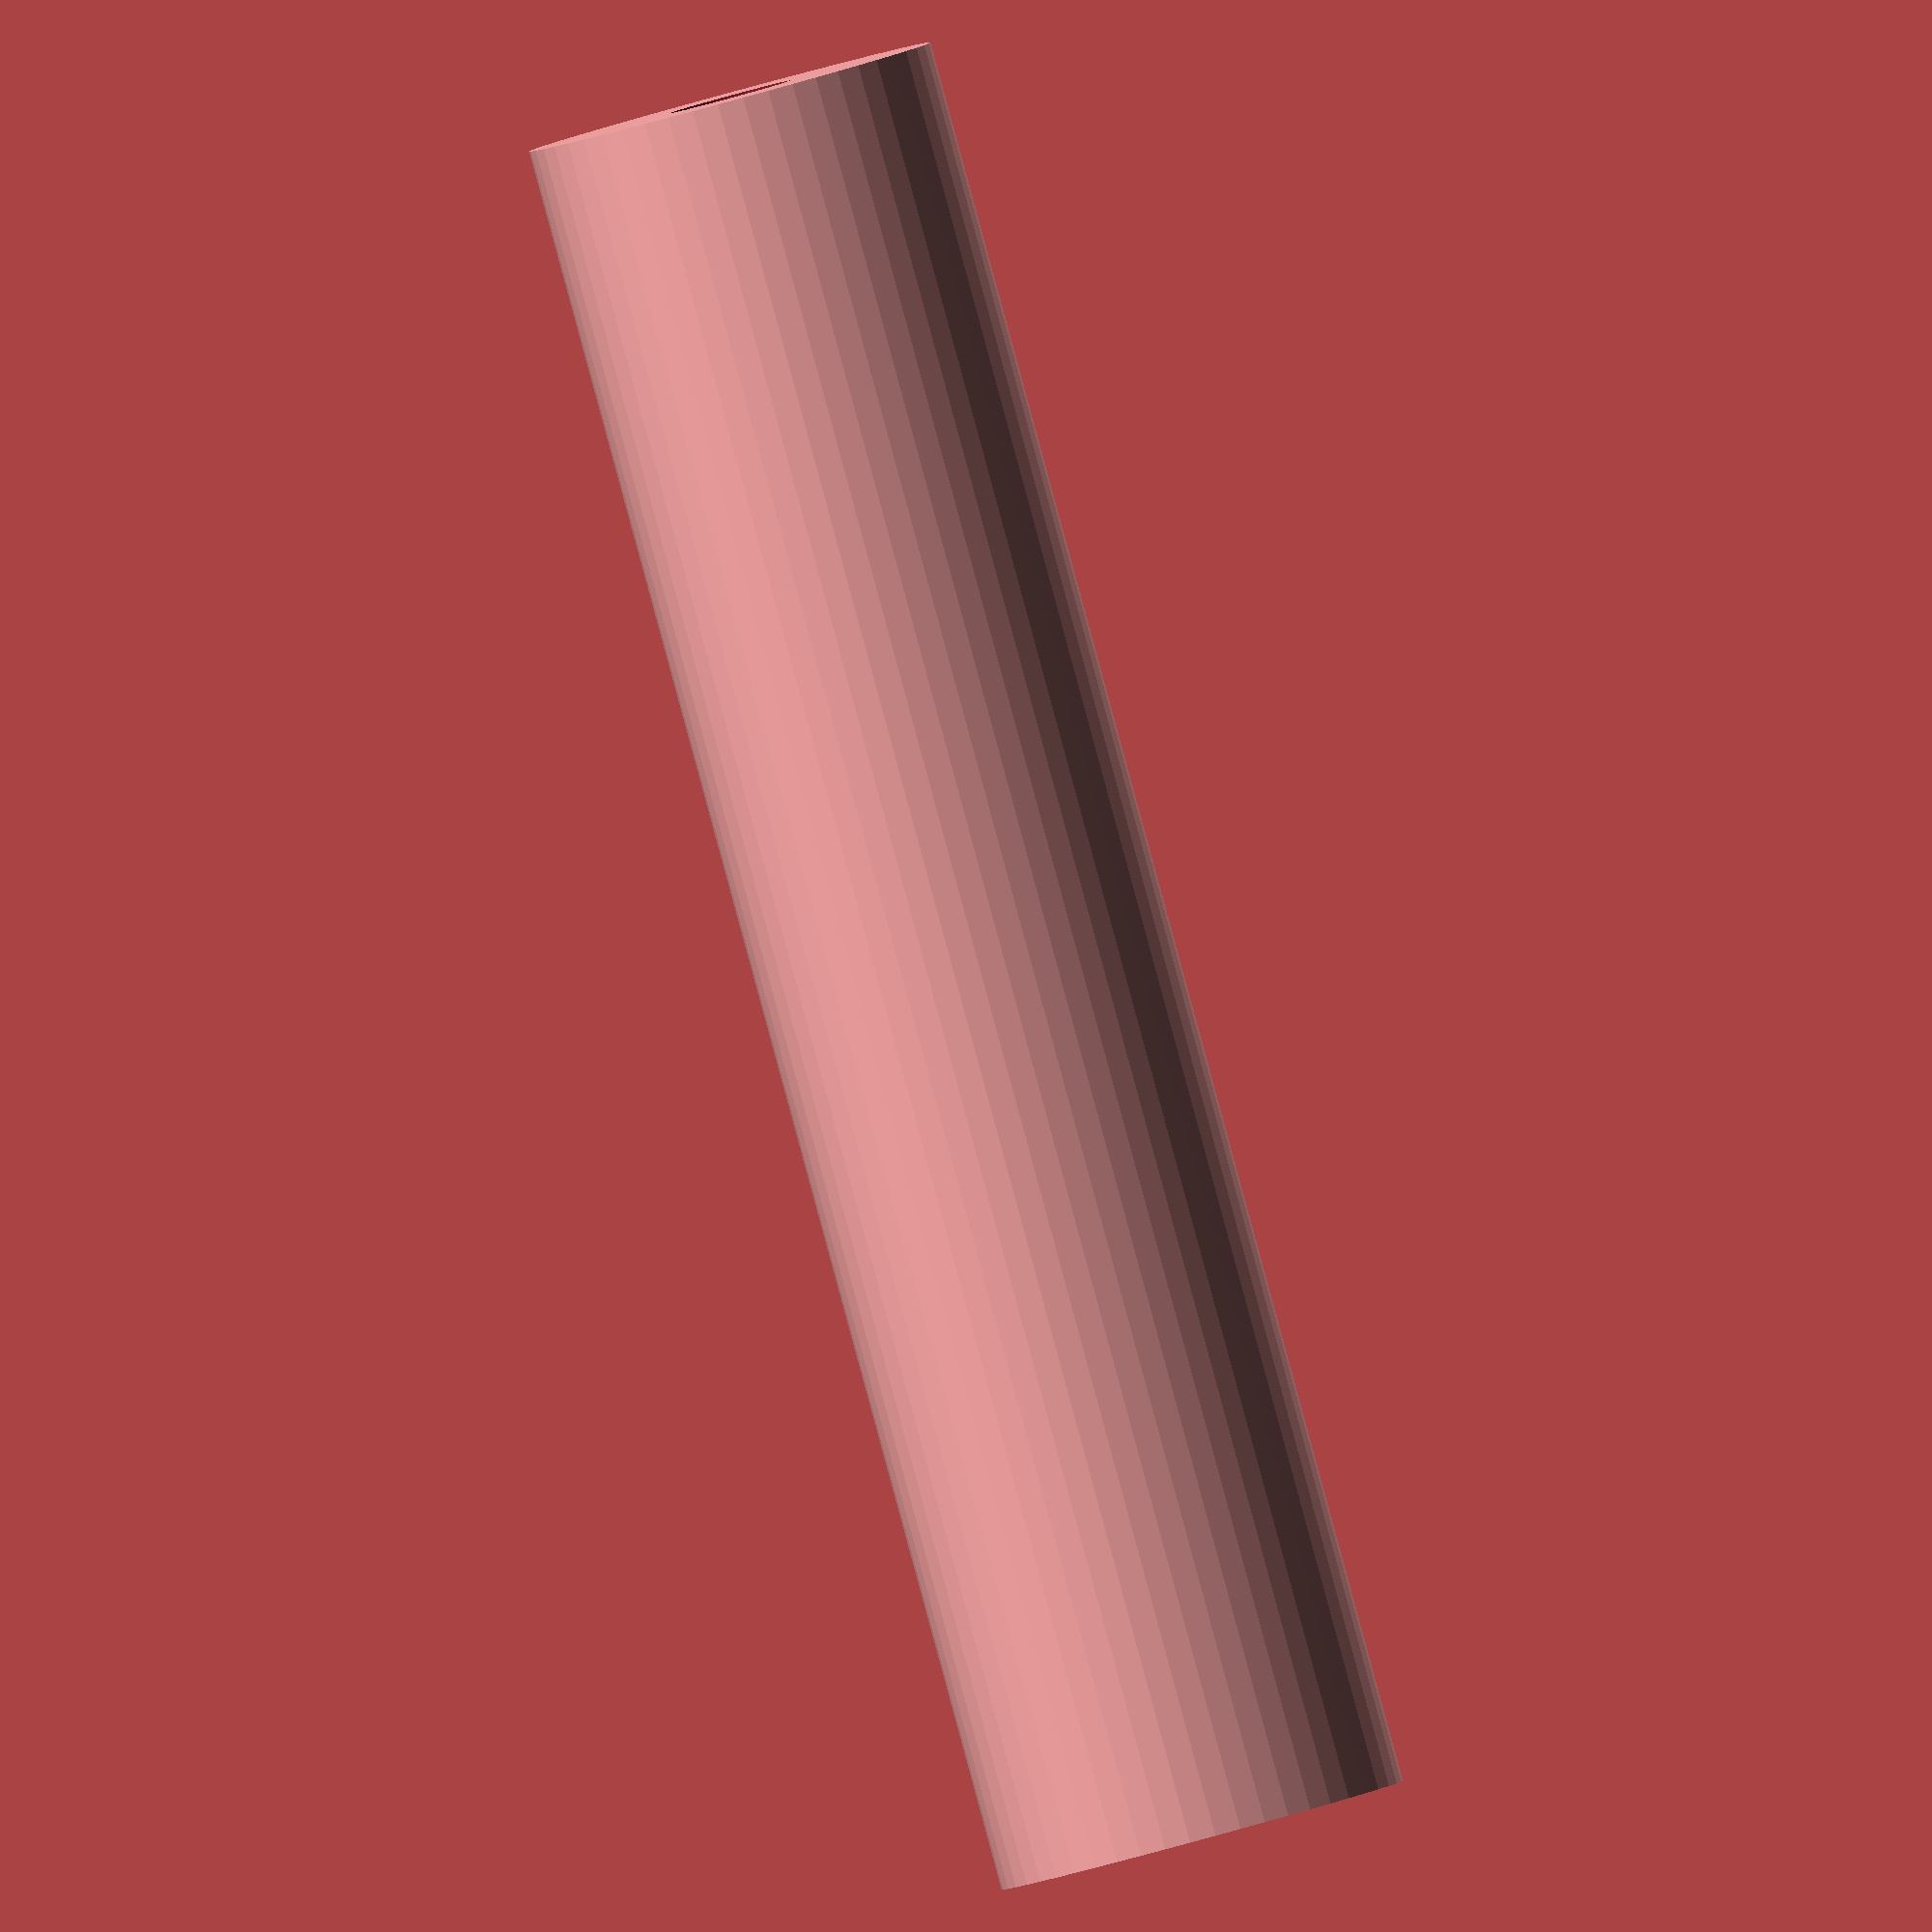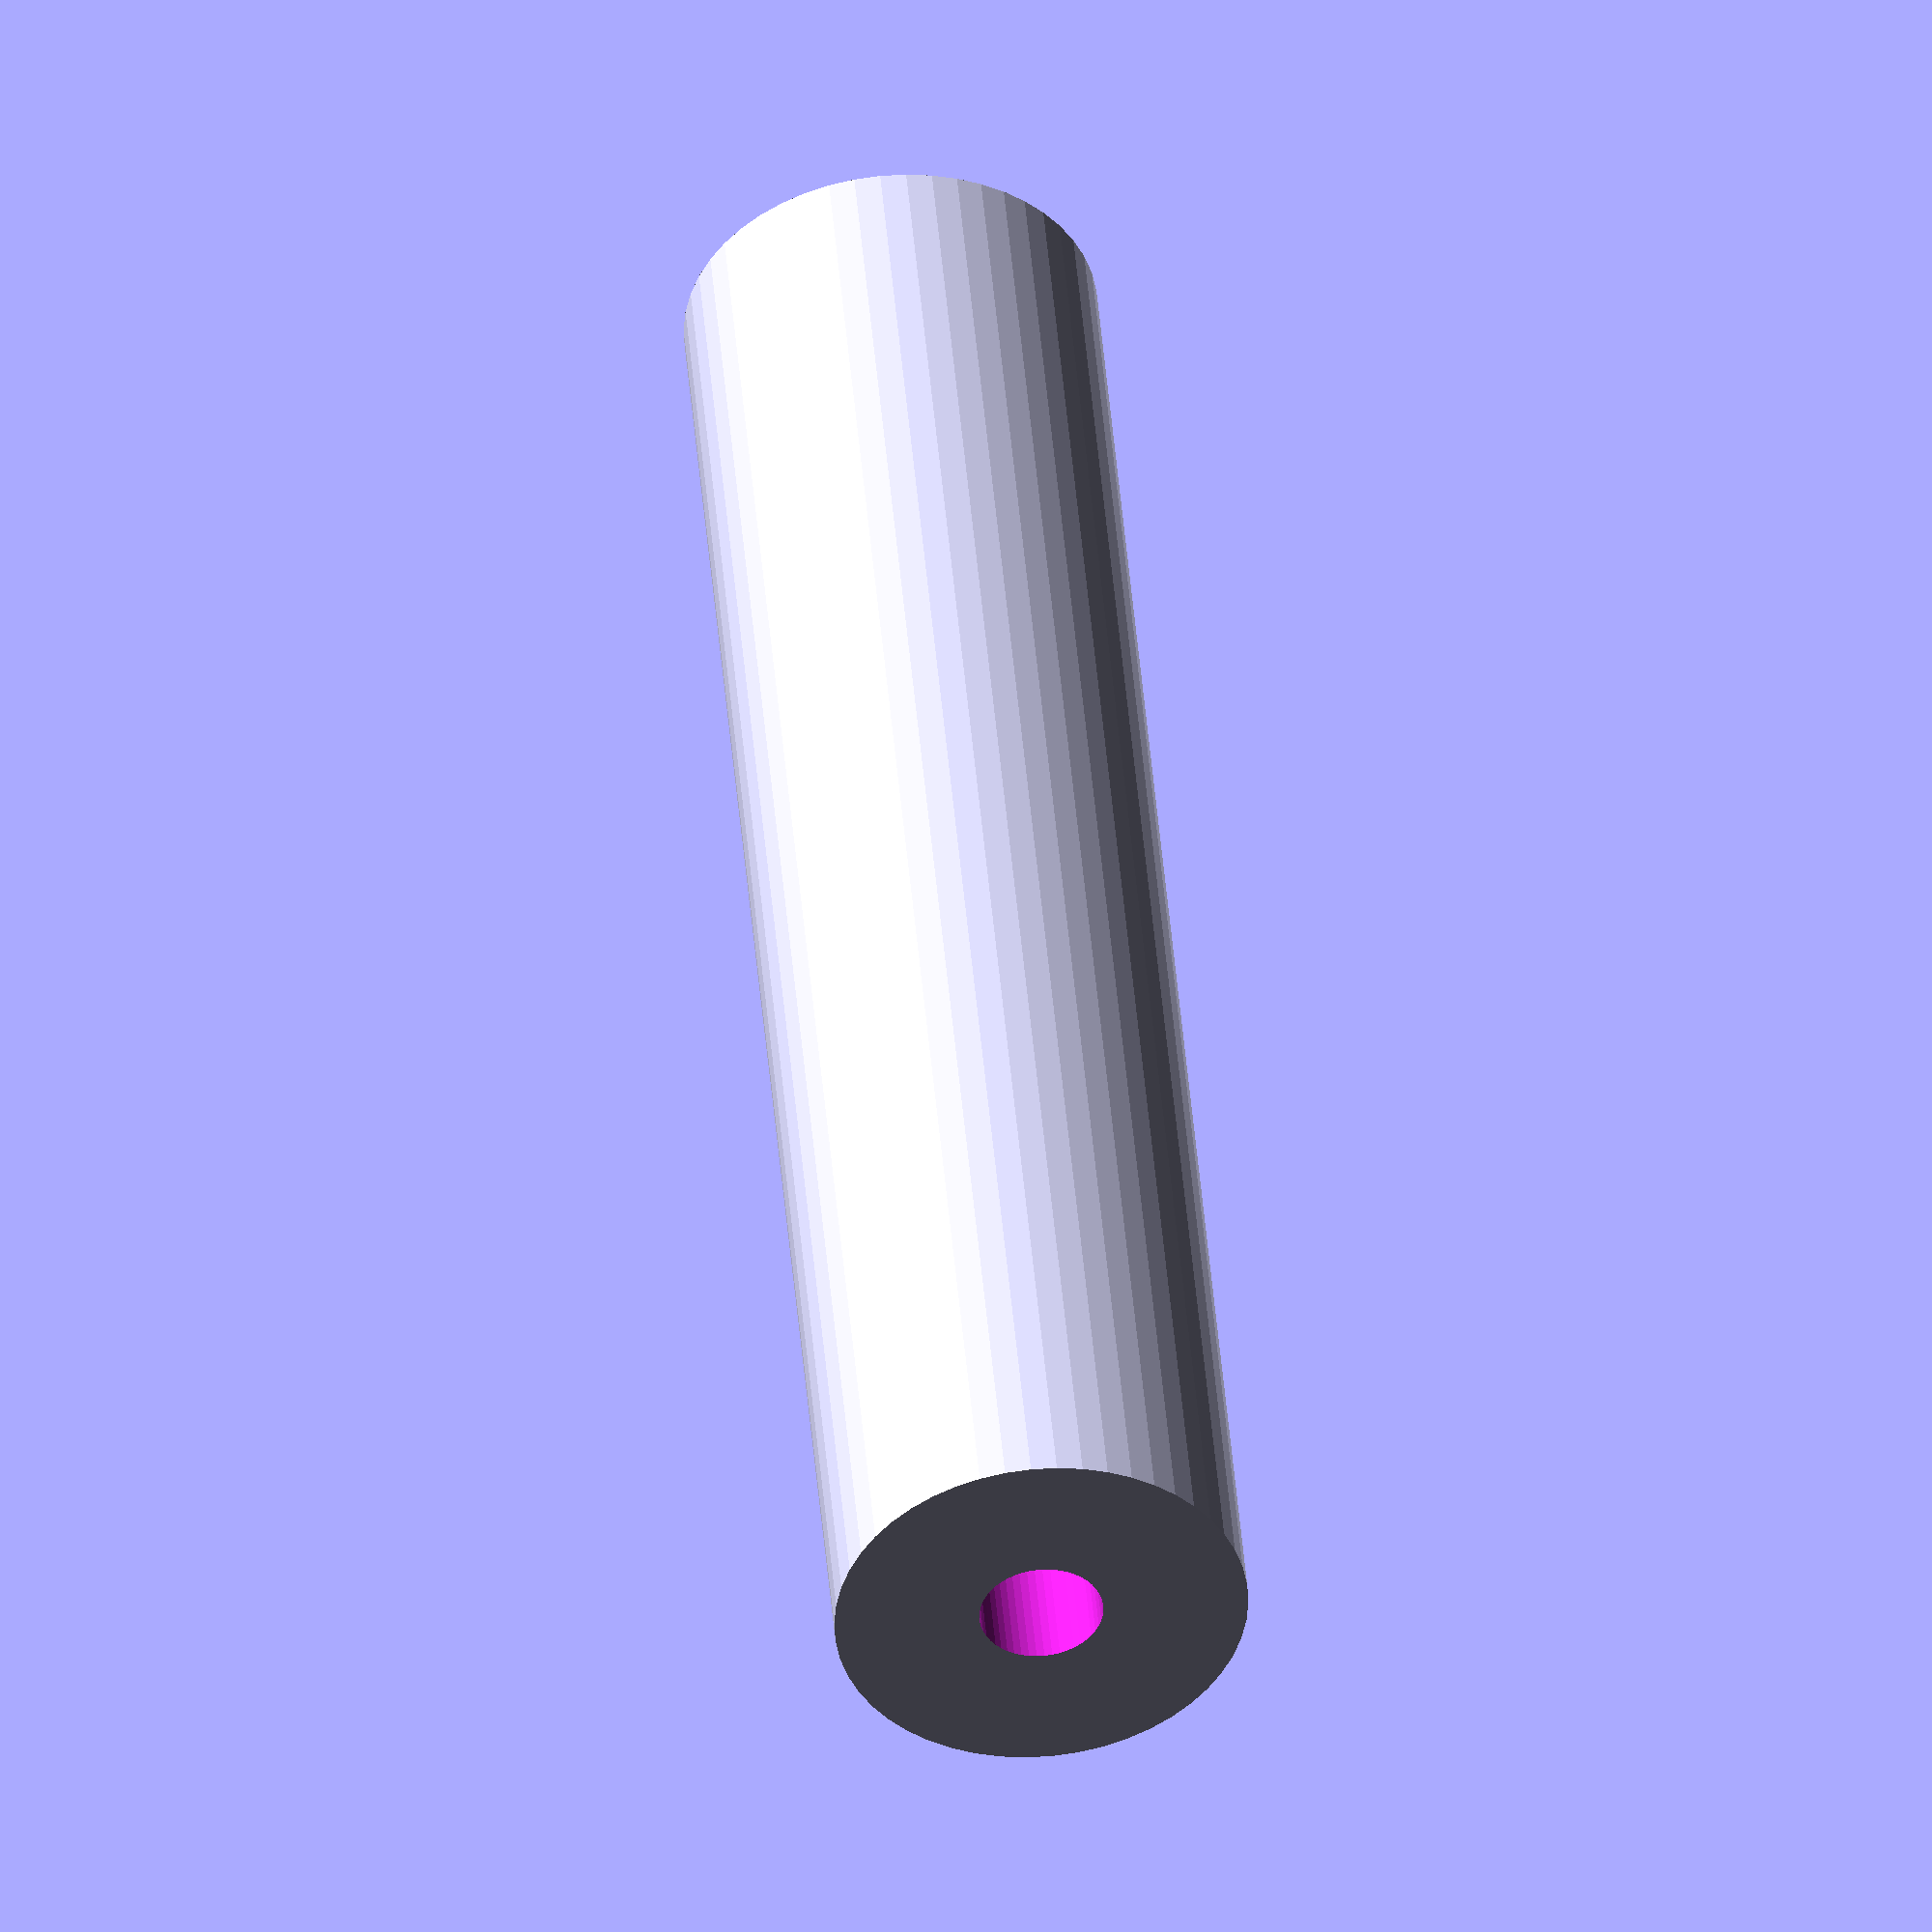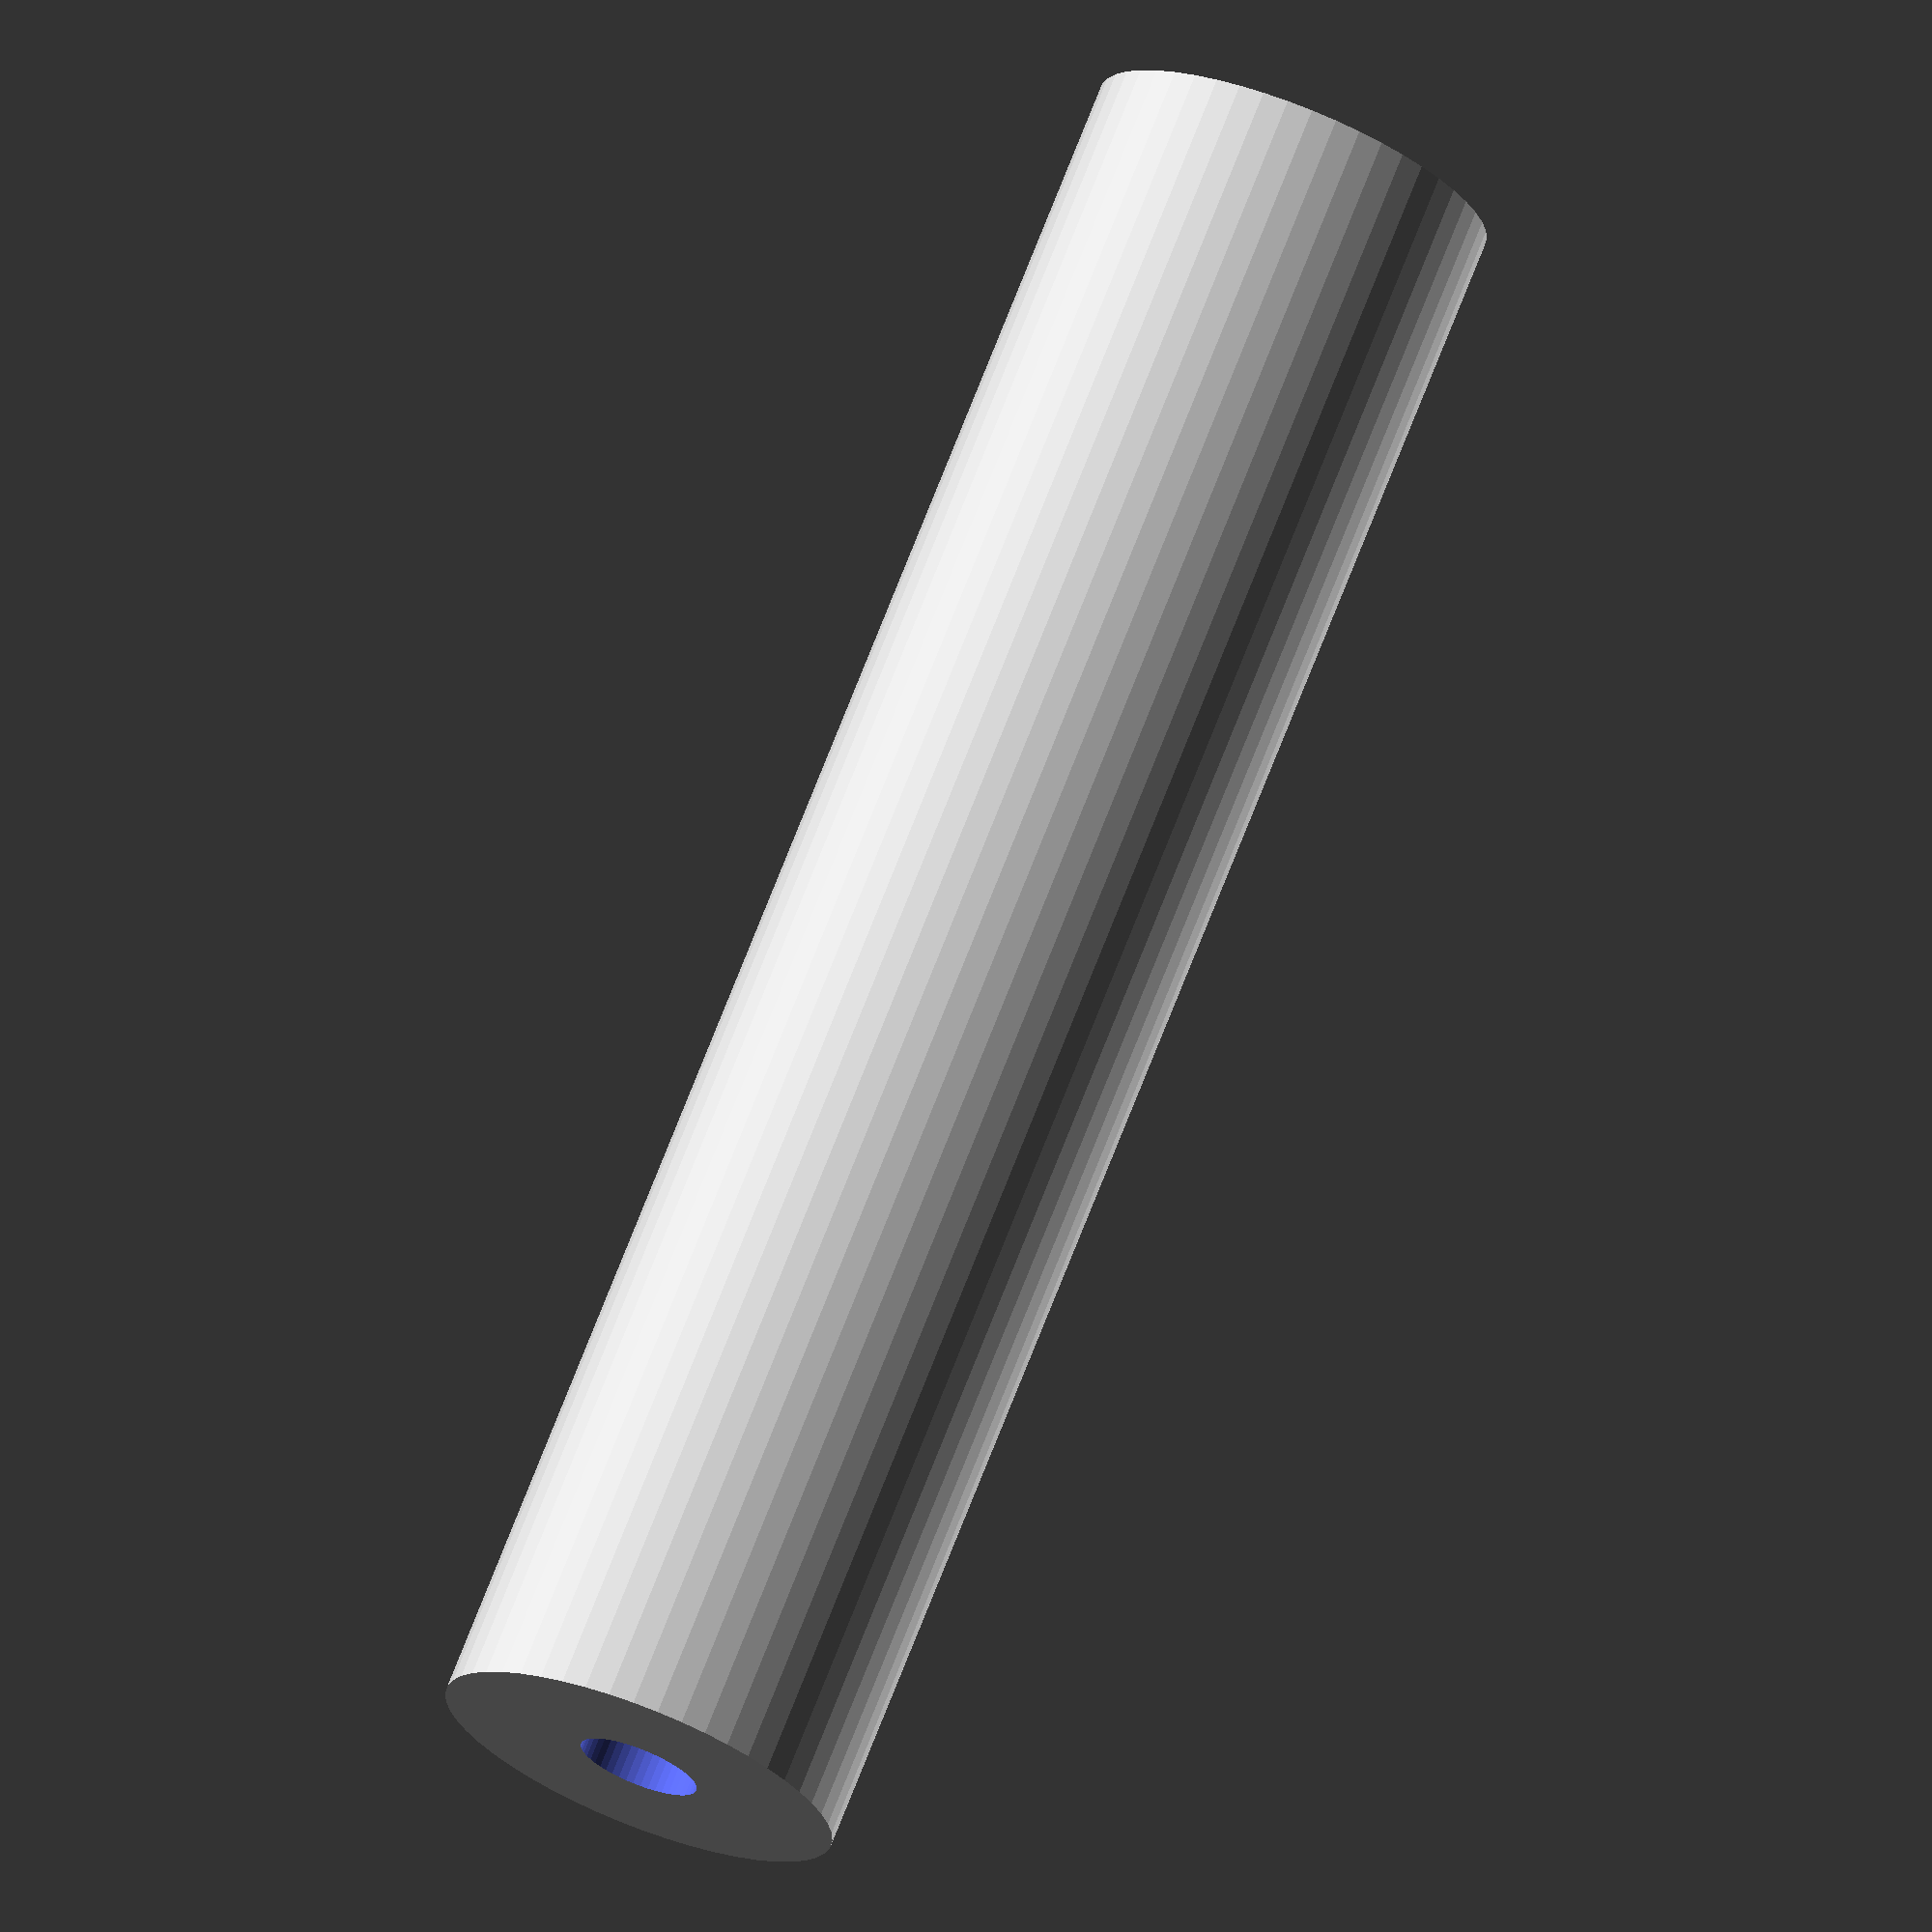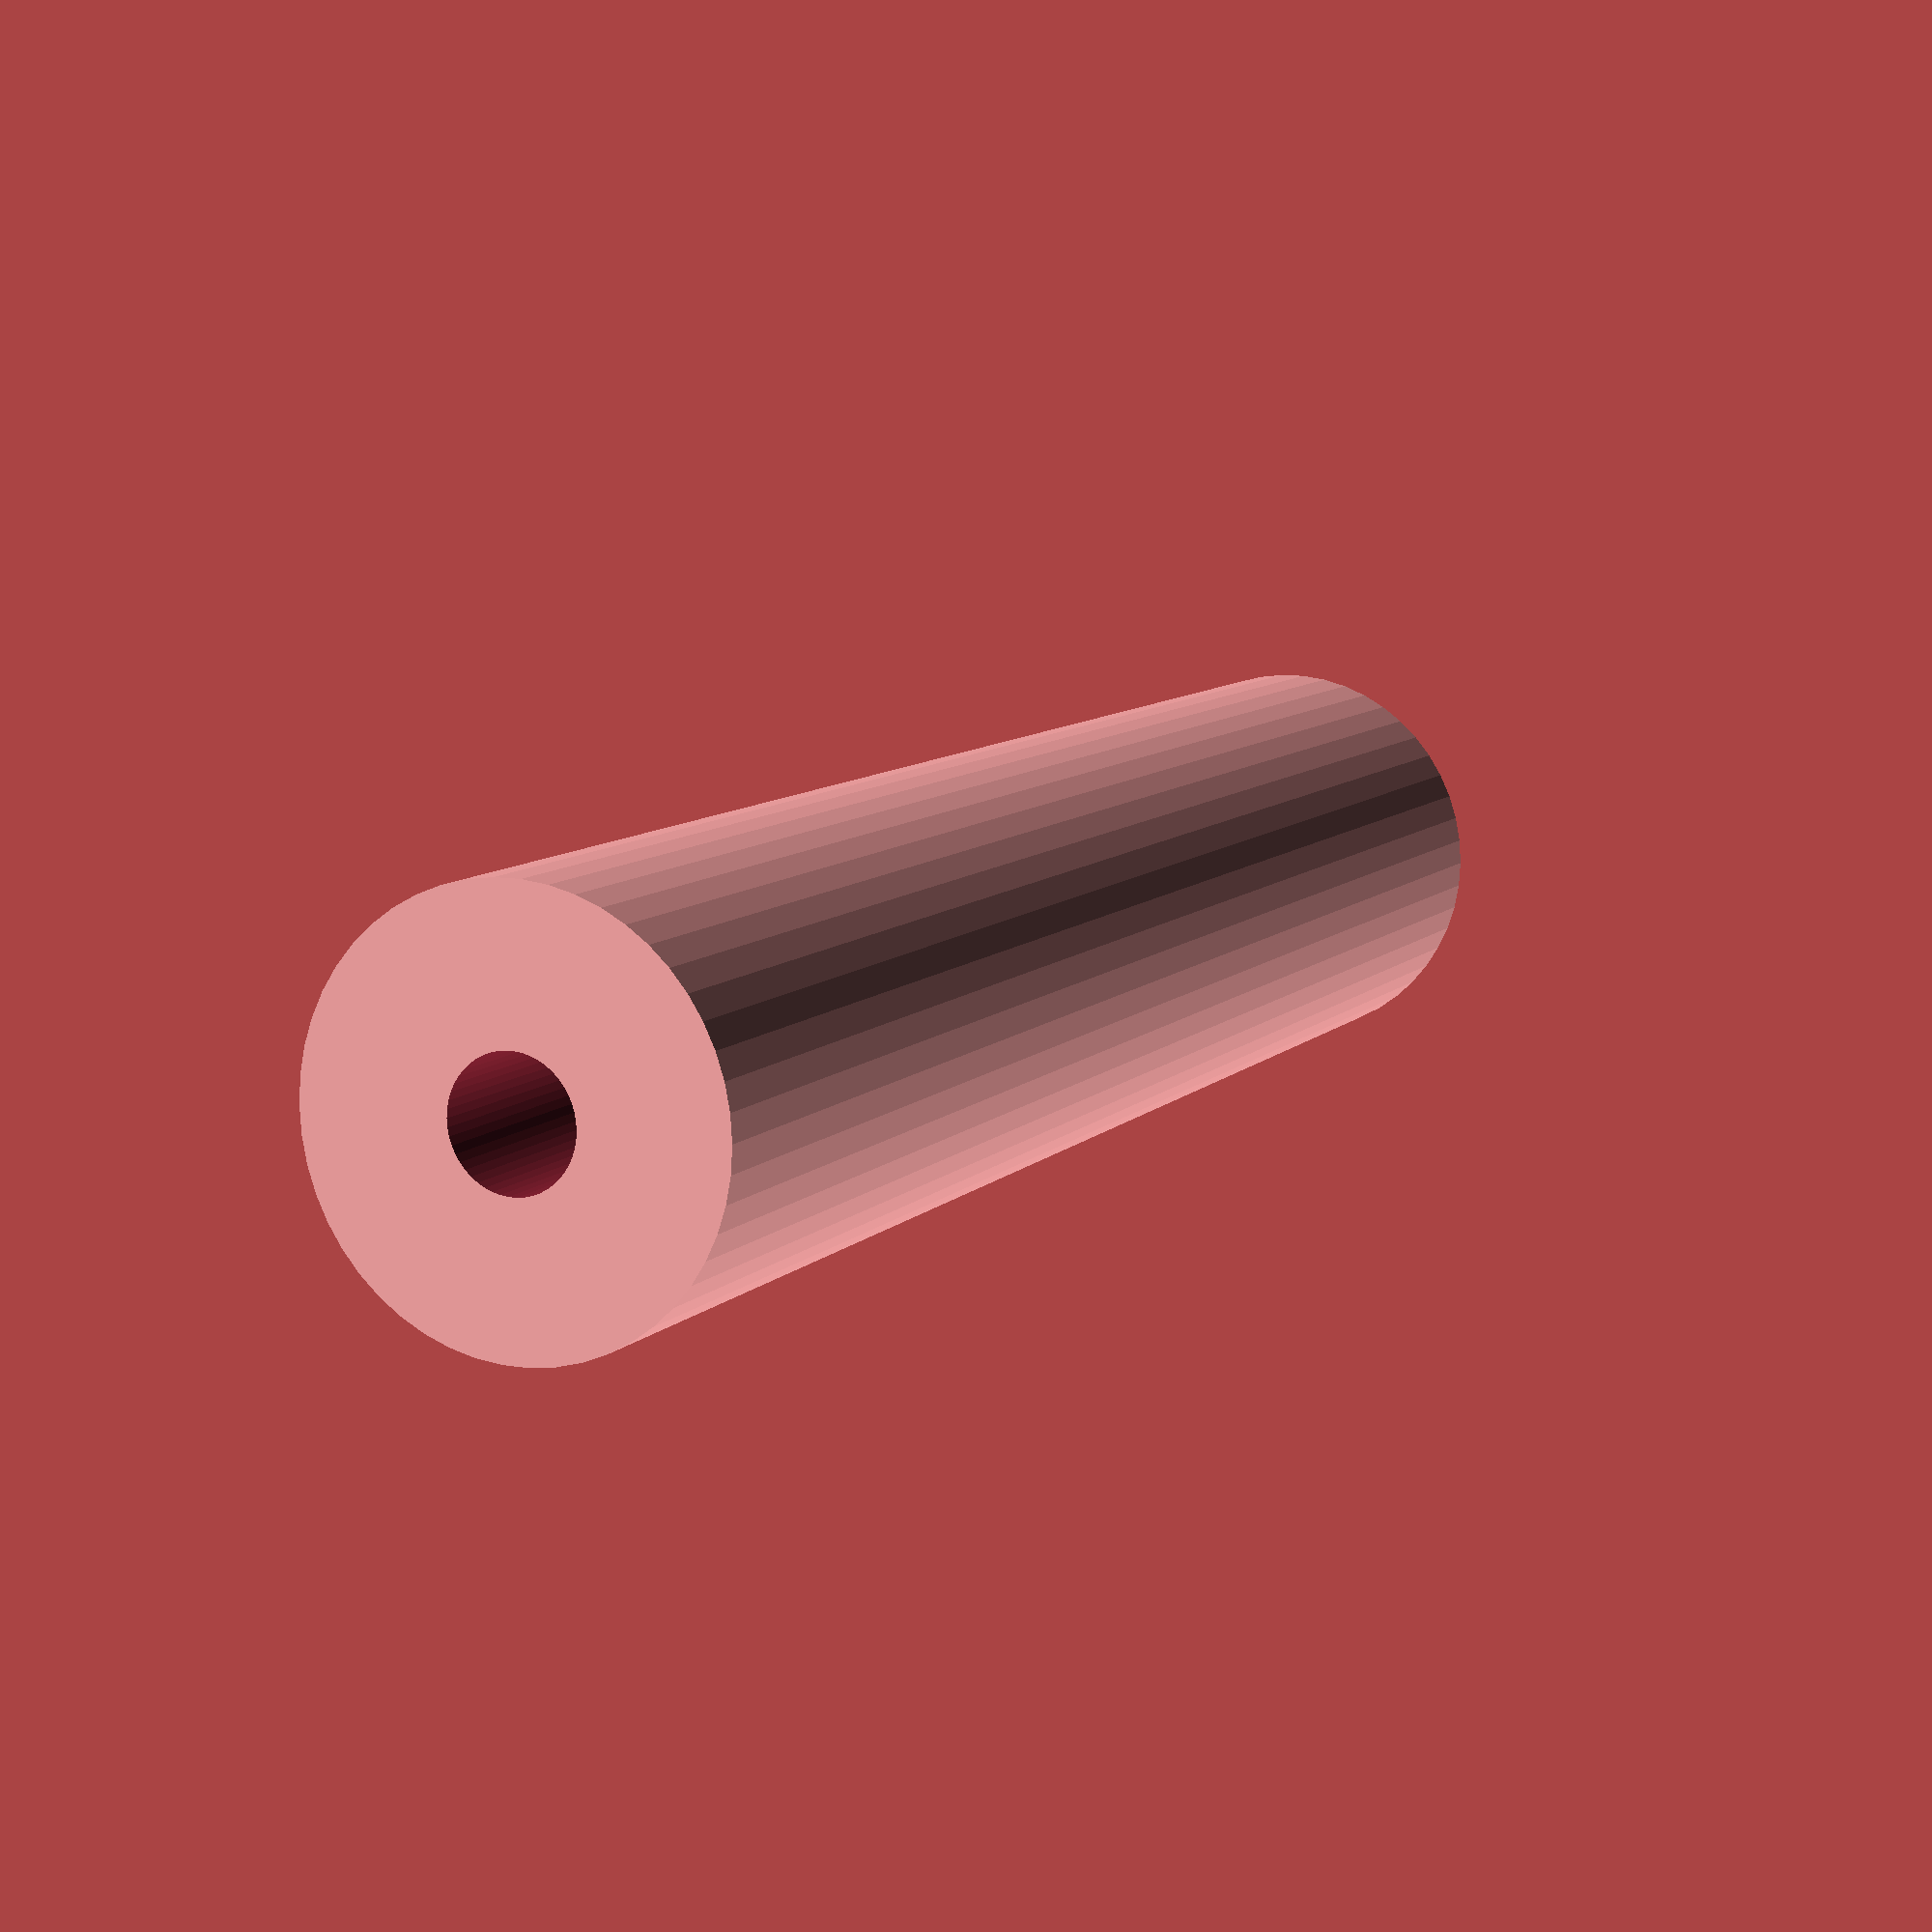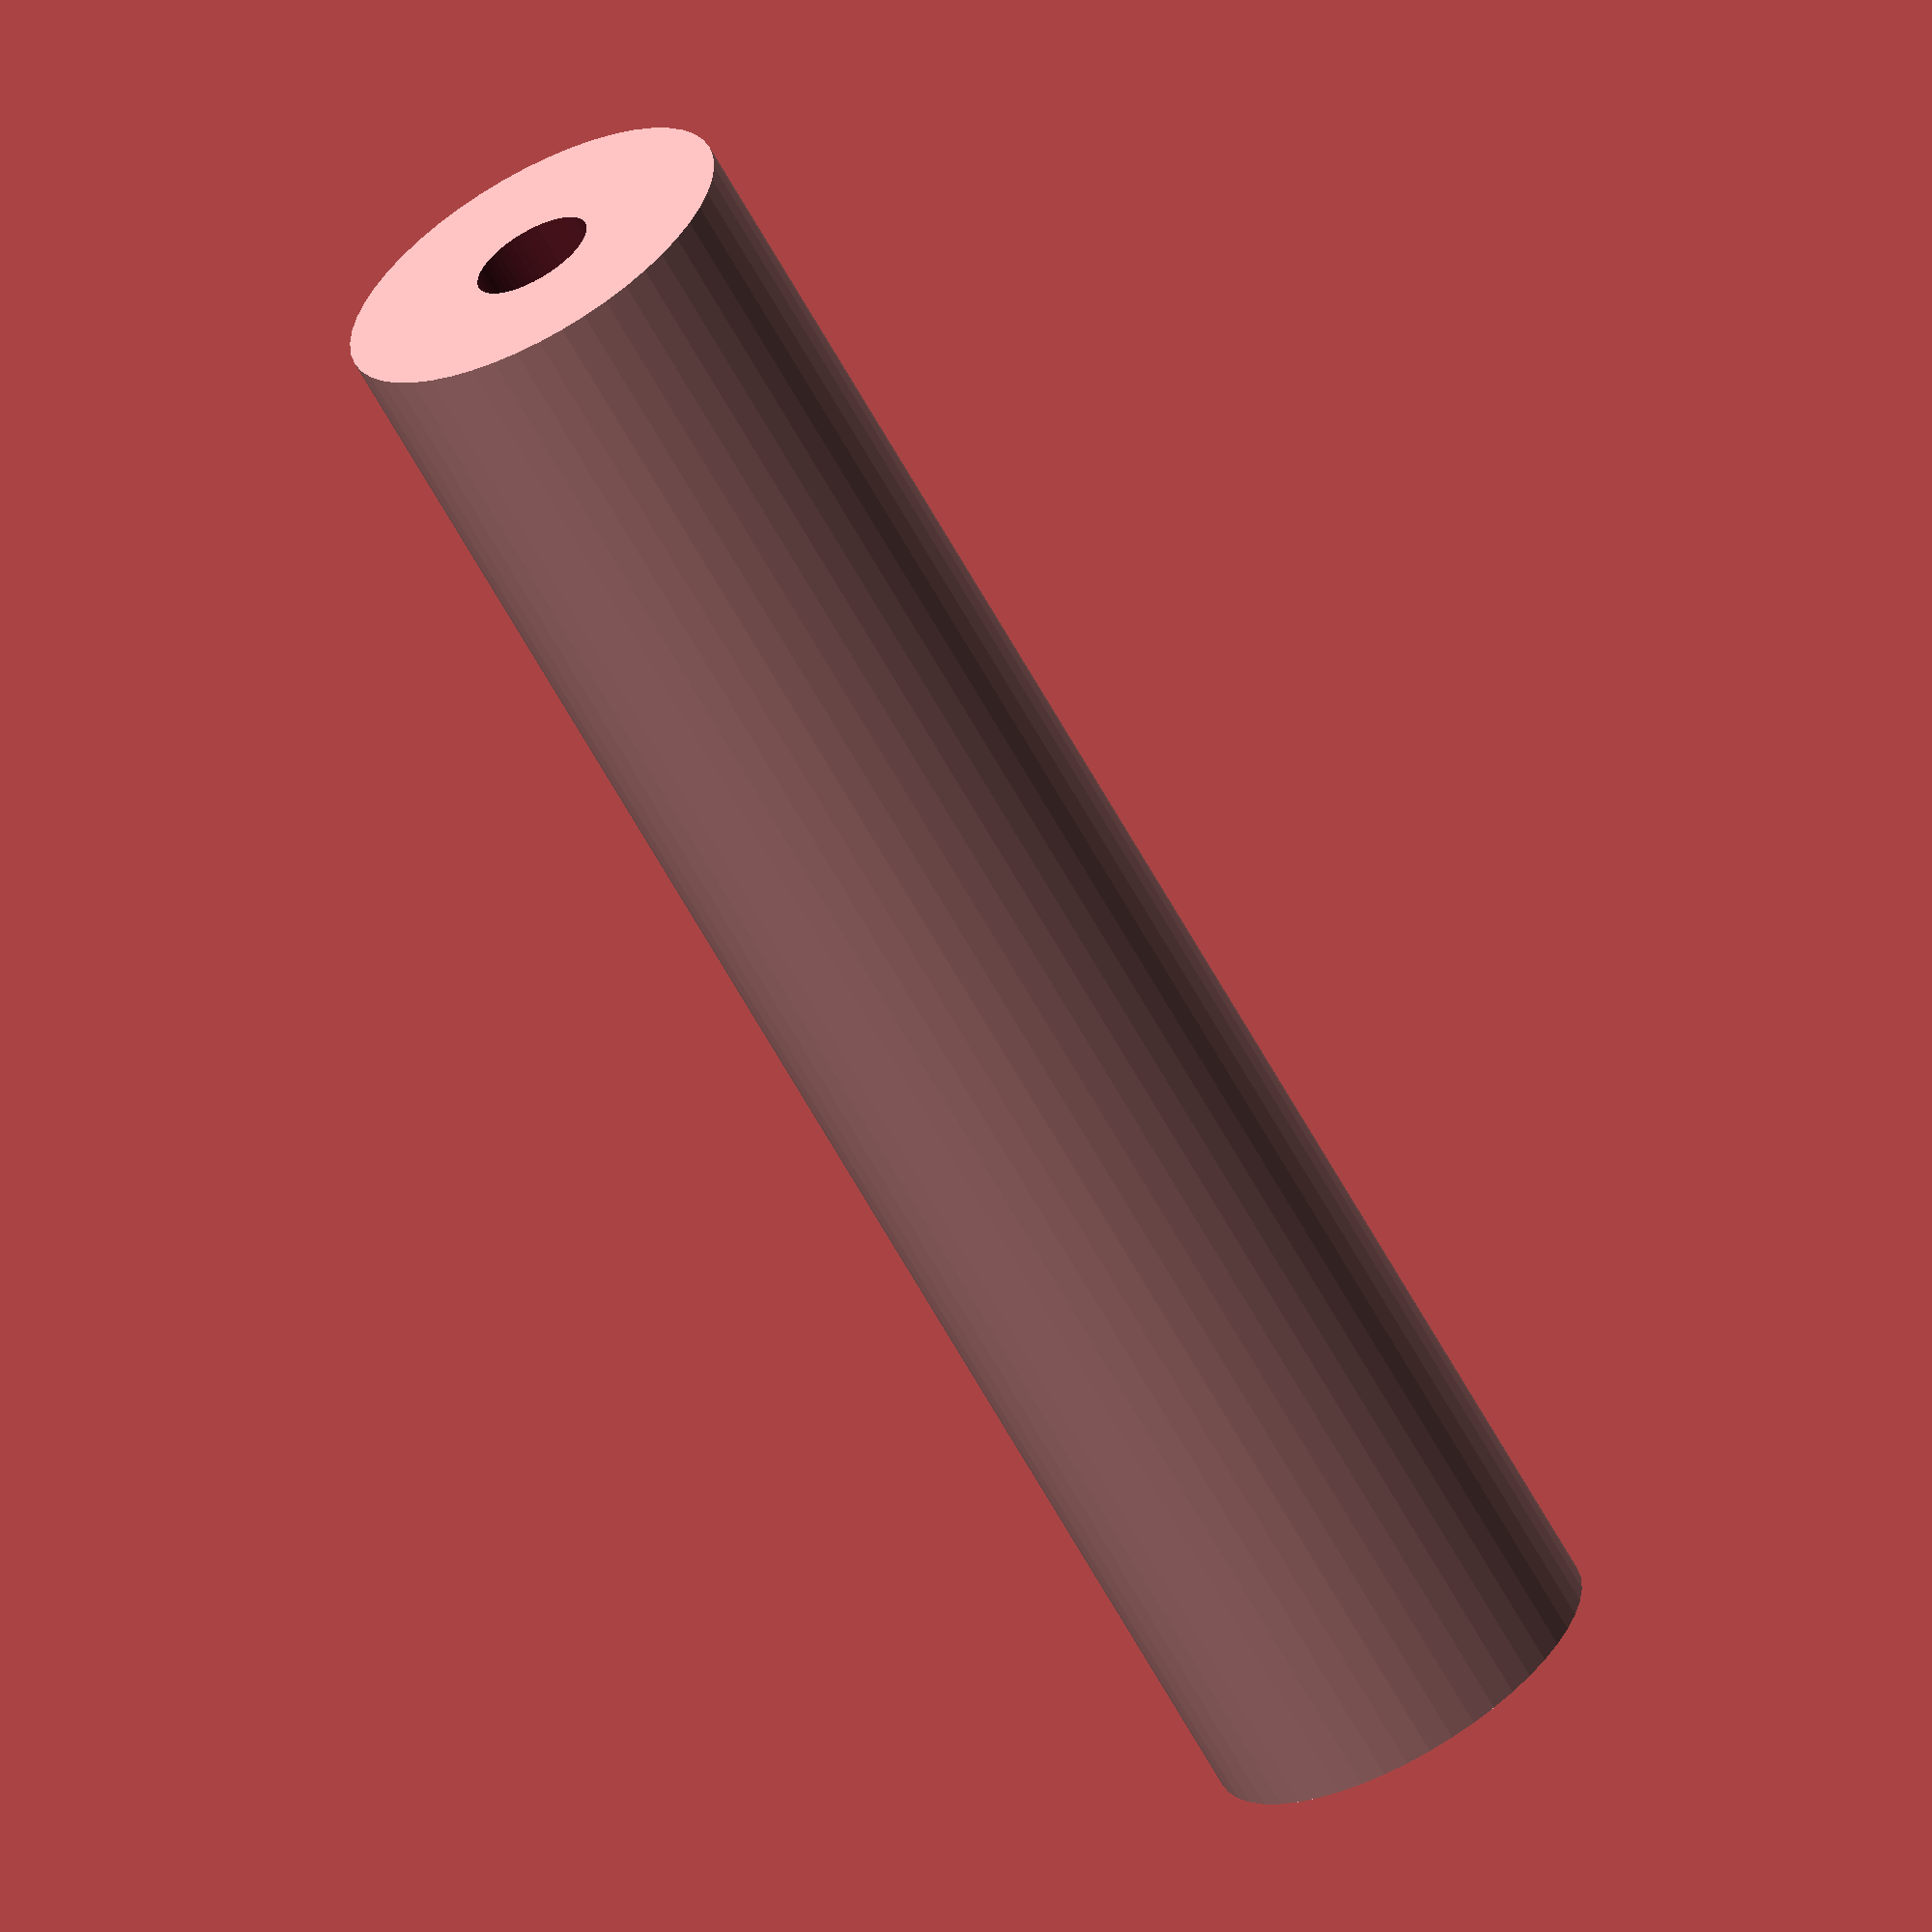
<openscad>
$fn = 50;


difference() {
	union() {
		translate(v = [0, 0, -19.5000000000]) {
			cylinder(h = 39, r = 4.5000000000);
		}
	}
	union() {
		translate(v = [0, 0, -100.0000000000]) {
			cylinder(h = 200, r = 1.3500000000);
		}
	}
}
</openscad>
<views>
elev=88.8 azim=79.0 roll=15.2 proj=o view=wireframe
elev=313.9 azim=136.1 roll=175.2 proj=o view=solid
elev=287.4 azim=48.4 roll=201.3 proj=o view=solid
elev=170.7 azim=71.9 roll=155.1 proj=p view=solid
elev=64.2 azim=22.9 roll=28.8 proj=o view=solid
</views>
